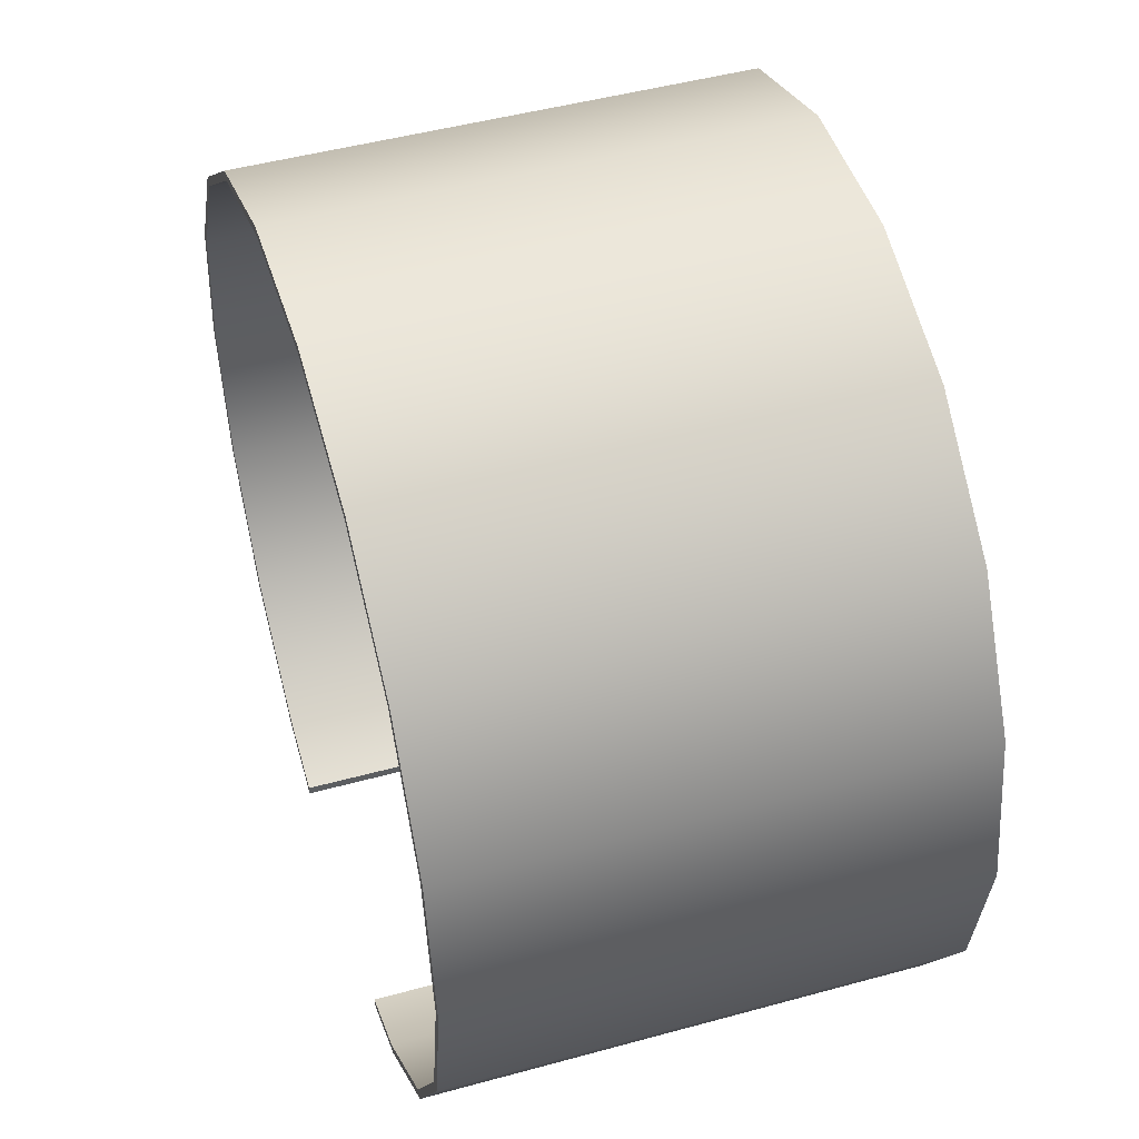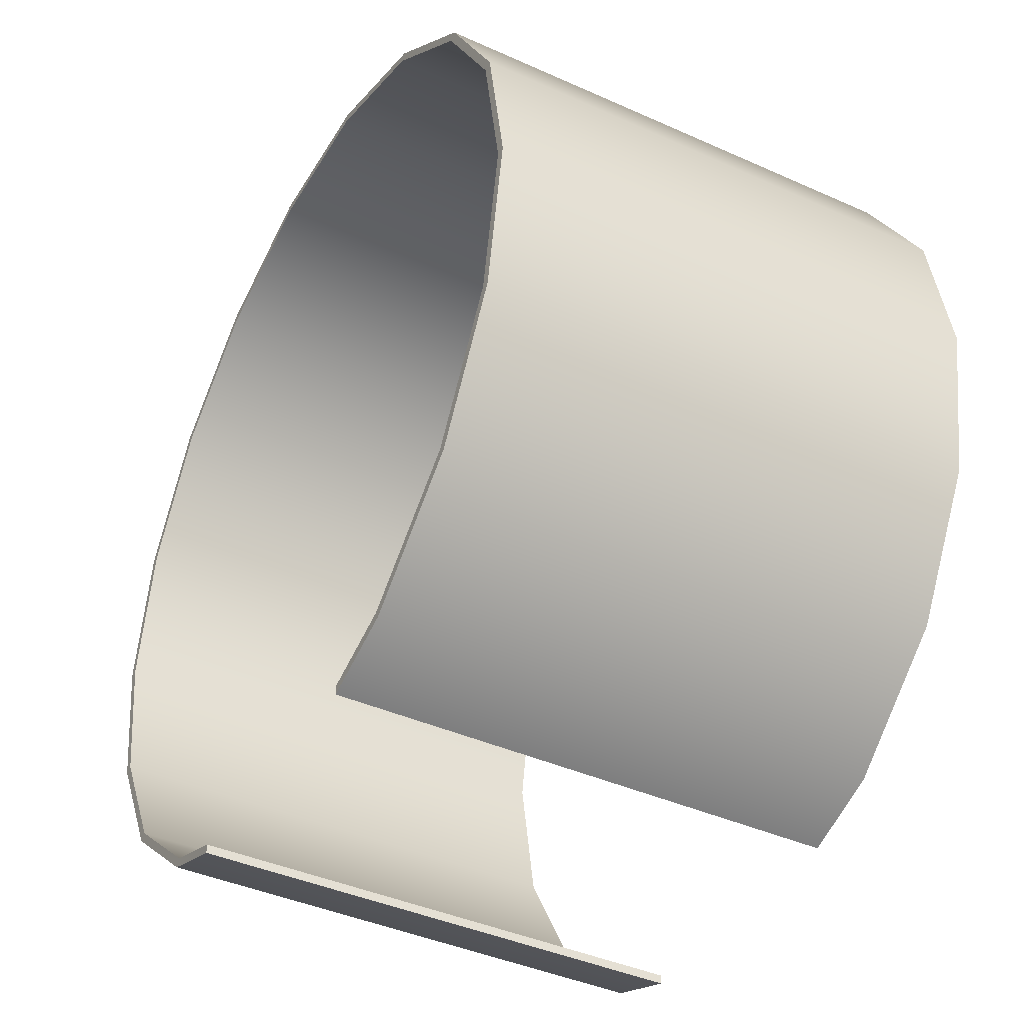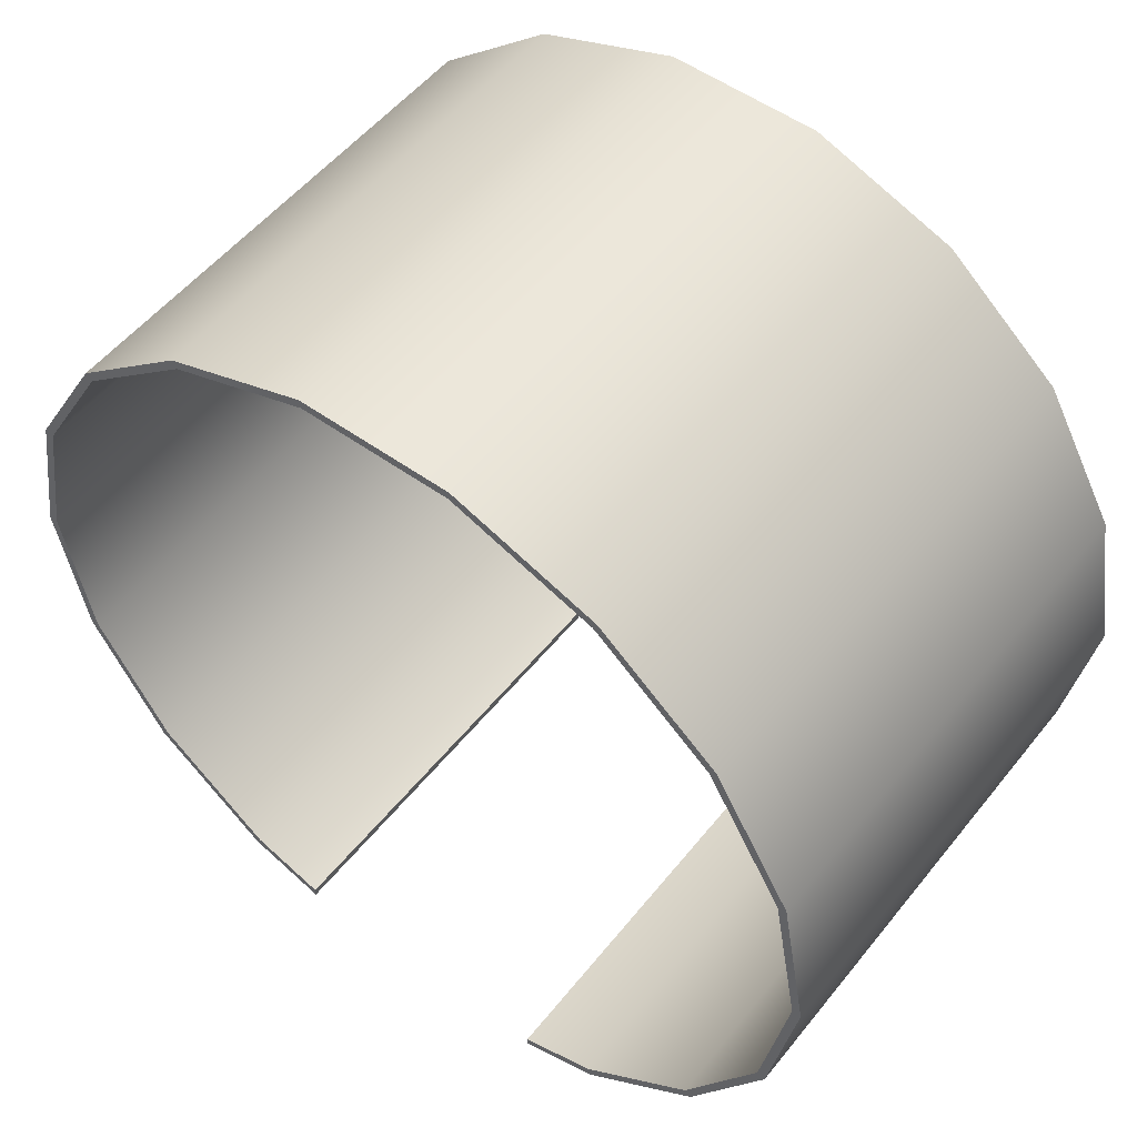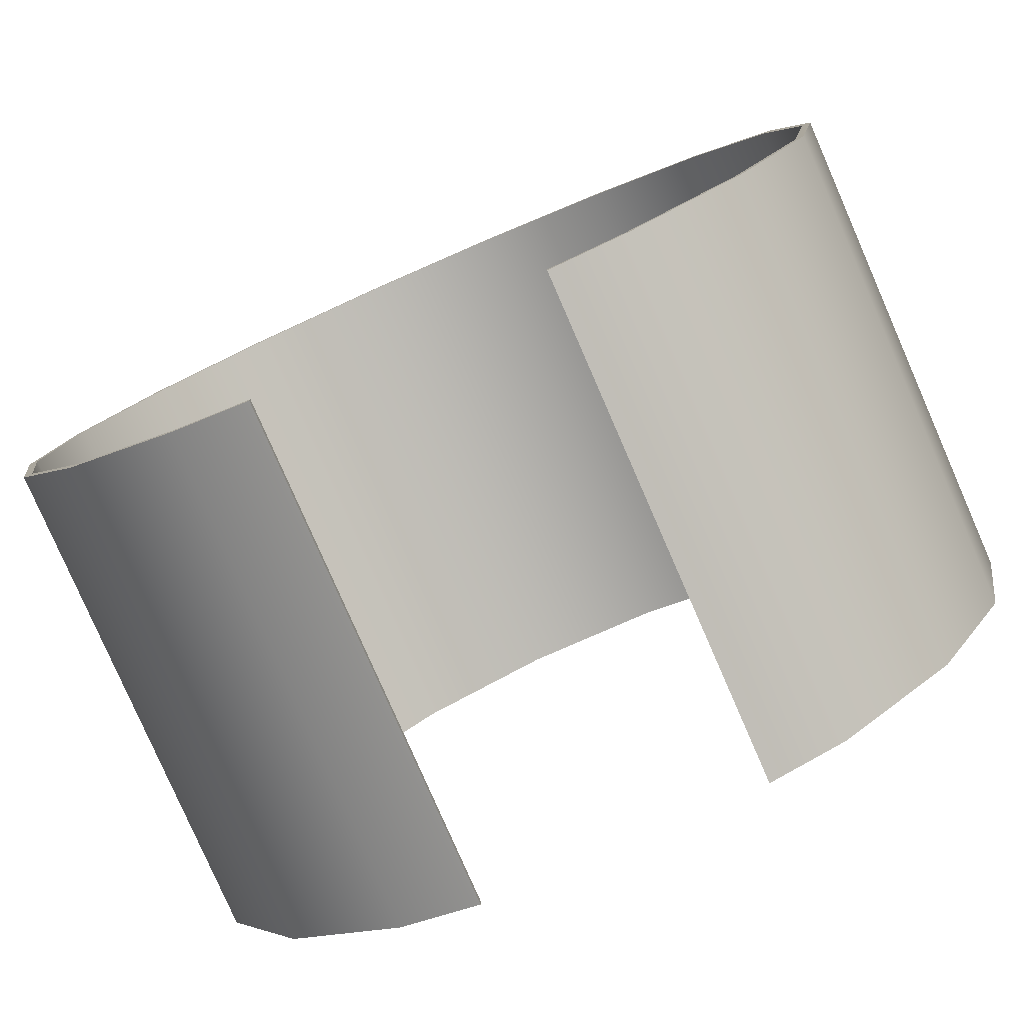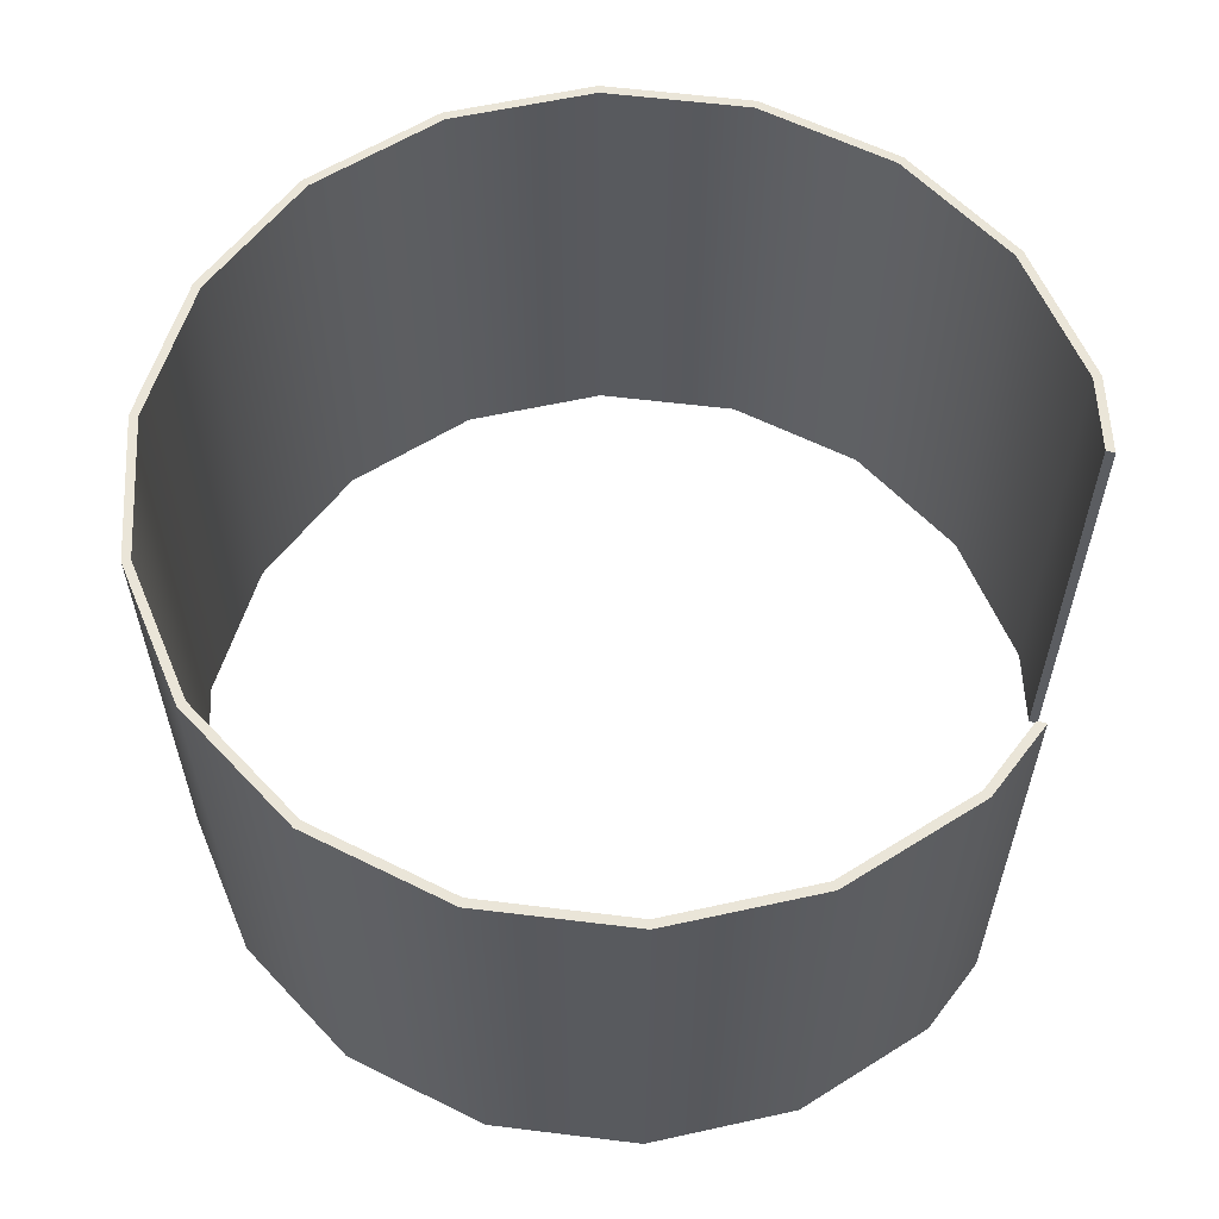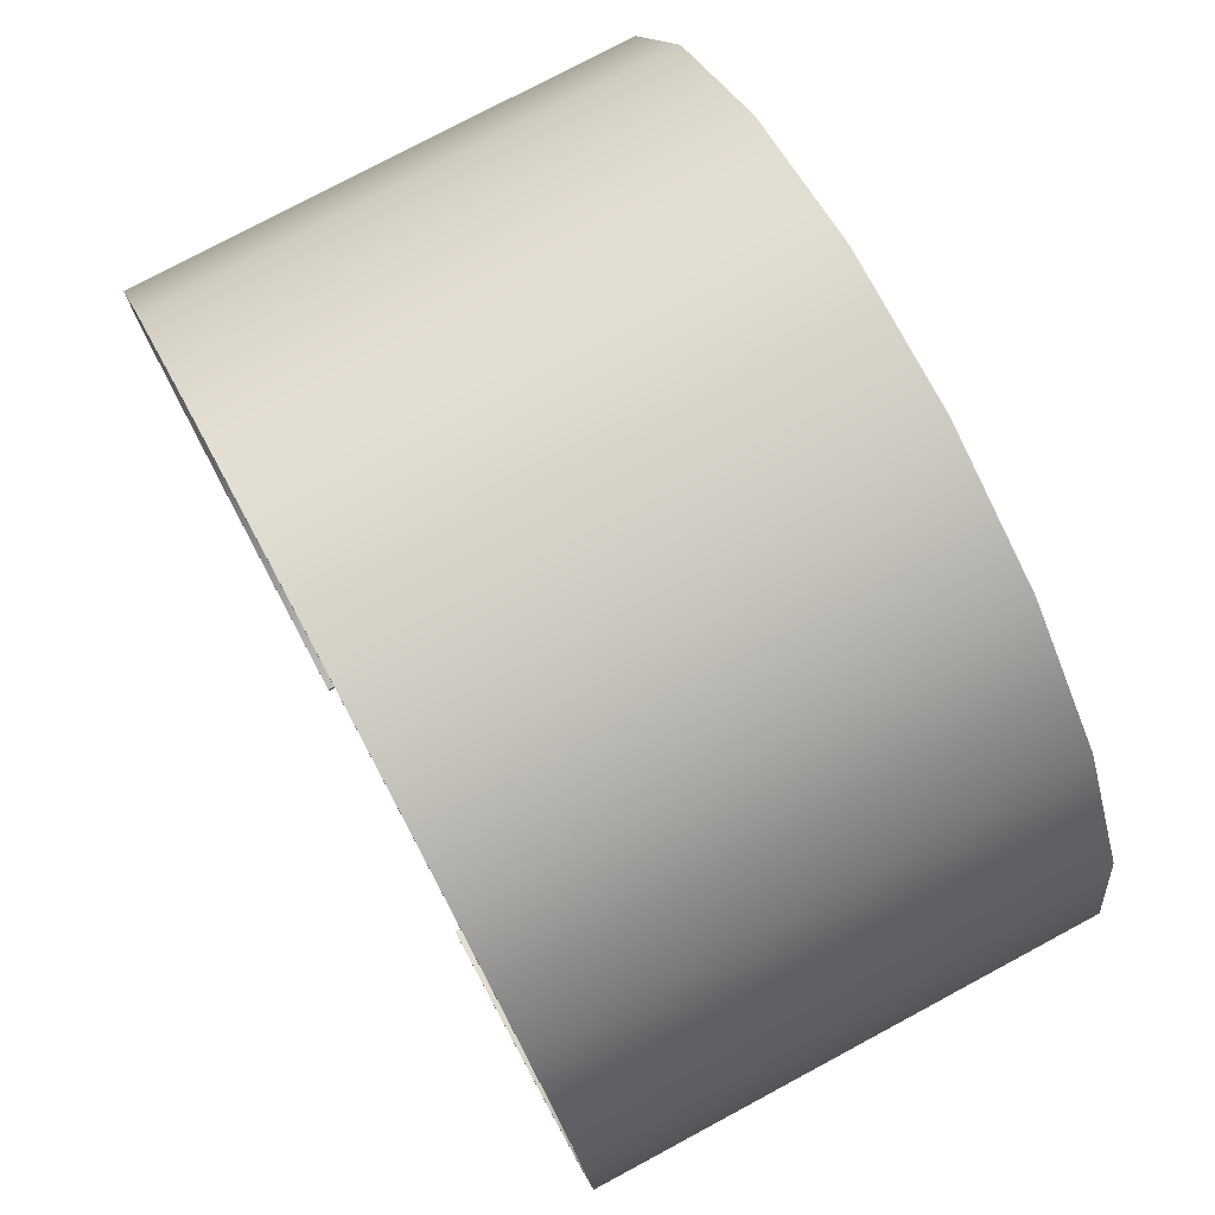
<metadata>
{"format":"obj","ext":"obj","renderer":"f3d","projection":"perspective","resolution":1024,"background":"white","views":[{"elev":47.5,"azim":-107.2,"up":"+Z"},{"elev":-41.3,"azim":61.4,"up":"+Z"},{"elev":53.1,"azim":37.6,"up":"+Z"},{"elev":-80.0,"azim":-156.4,"up":"+Z"},{"elev":59.2,"azim":107.2,"up":"+Y"},{"elev":77.2,"azim":61.8,"up":"+Z"}]}
</metadata>
<code>
v  5389 326.1 5243
v  5157 326.1 3926
v  5157 4691 3926
v  5389 4691 5243
v  4488 326.1 2767
v  4488 4691 2767
v  3463 326.1 1907
v  3463 4691 1907
v  -389.7 326.1 1907
v  -1415 326.1 2767
v  -1415 4691 2767
v  -389.7 4691 1907
v  -2084 326.1 3926
v  -2084 4691 3926
v  -2316 326.1 5243
v  -2316 4691 5243
v  -2084 326.1 6561
v  -2084 4691 6561
v  -1415 326.1 7720
v  -1415 4691 7720
v  -389.7 326.1 8580
v  -389.7 4691 8580
v  867.5 326.1 9037
v  867.5 4691 9037
v  2205 326.1 9037
v  2205 4691 9037
v  3463 326.1 8580
v  3463 4691 8580
v  4488 326.1 7720
v  4488 4691 7720
v  5157 326.1 6561
v  5157 4691 6561
v  5084 4691 6535
v  5312 4691 5243
v  5084 4691 3952
v  4429 4691 2817
v  3424 4691 1974
v  -1356 4691 2817
v  -351.1 4691 1974
v  -2011 4691 3952
v  -2239 4691 5243
v  -2011 4691 6535
v  -1356 4691 7670
v  -351.1 4691 8513
v  880.9 4691 8961
v  2192 4691 8961
v  3424 4691 8513
v  4429 4691 7670
v  4429 326.1 2817
v  3424 326.1 1974
v  5084 326.1 3952
v  5312 326.1 5243
v  5084 326.1 6535
v  -1356 326.1 2817
v  -351.1 326.1 1974
v  -2239 326.1 5243
v  -2011 326.1 3952
v  -1356 326.1 7670
v  -2011 326.1 6535
v  -351.1 326.1 8513
v  880.9 326.1 8961
v  3424 326.1 8513
v  2192 326.1 8961
v  4429 326.1 7670
v  2760 326.1 1732
v  2760 4691 1732
v  2760 326.1 1652
v  2760 4691 1652
v  293.9 326.1 1739
v  293.9 4691 1739
v  293.9 326.1 1658
v  293.9 4691 1658
g Cylinder006
f 1 2 3 4
f 2 5 6 3
f 7 8 6 5
f 9 10 11 12
f 10 13 14 11
f 13 15 16 14
f 17 18 16 15
f 17 19 20 18
f 19 21 22 20
f 21 23 24 22
f 23 25 26 24
f 25 27 28 26
f 29 30 28 27
f 29 31 32 30
f 1 4 32 31
f 33 32 4 34
f 4 3 35 34
f 35 3 6 36
f 36 6 8 37
f 12 11 38 39
f 11 14 40 38
f 40 14 16 41
f 41 16 18 42
f 18 20 43 42
f 43 20 22 44
f 22 24 45 44
f 24 26 46 45
f 46 26 28 47
f 28 30 48 47
f 48 30 32 33
f 49 50 7 5
f 34 35 51 52
f 53 33 34 52
f 49 36 37 50
f 51 35 36 49
f 39 38 54 55
f 40 41 56 57
f 38 40 57 54
f 42 43 58 59
f 56 41 42 59
f 60 44 45 61
f 43 44 60 58
f 46 47 62 63
f 61 45 46 63
f 33 53 64 48
f 62 47 48 64
f 65 50 37 66
f 7 67 68 8
f 66 37 8 68
f 39 55 69 70
f 71 9 12 72
f 12 39 70 72
f 67 65 66 68
f 70 69 71 72
f 69 55 9 71
f 7 50 65 67
f 55 54 10 9
f 54 57 13 10
f 57 56 15 13
f 56 59 17 15
f 59 58 19 17
f 58 60 21 19
f 60 61 23 21
f 61 63 25 23
f 63 62 27 25
f 62 64 29 27
f 64 53 31 29
f 53 52 1 31
f 52 51 2 1
f 51 49 5 2

</code>
